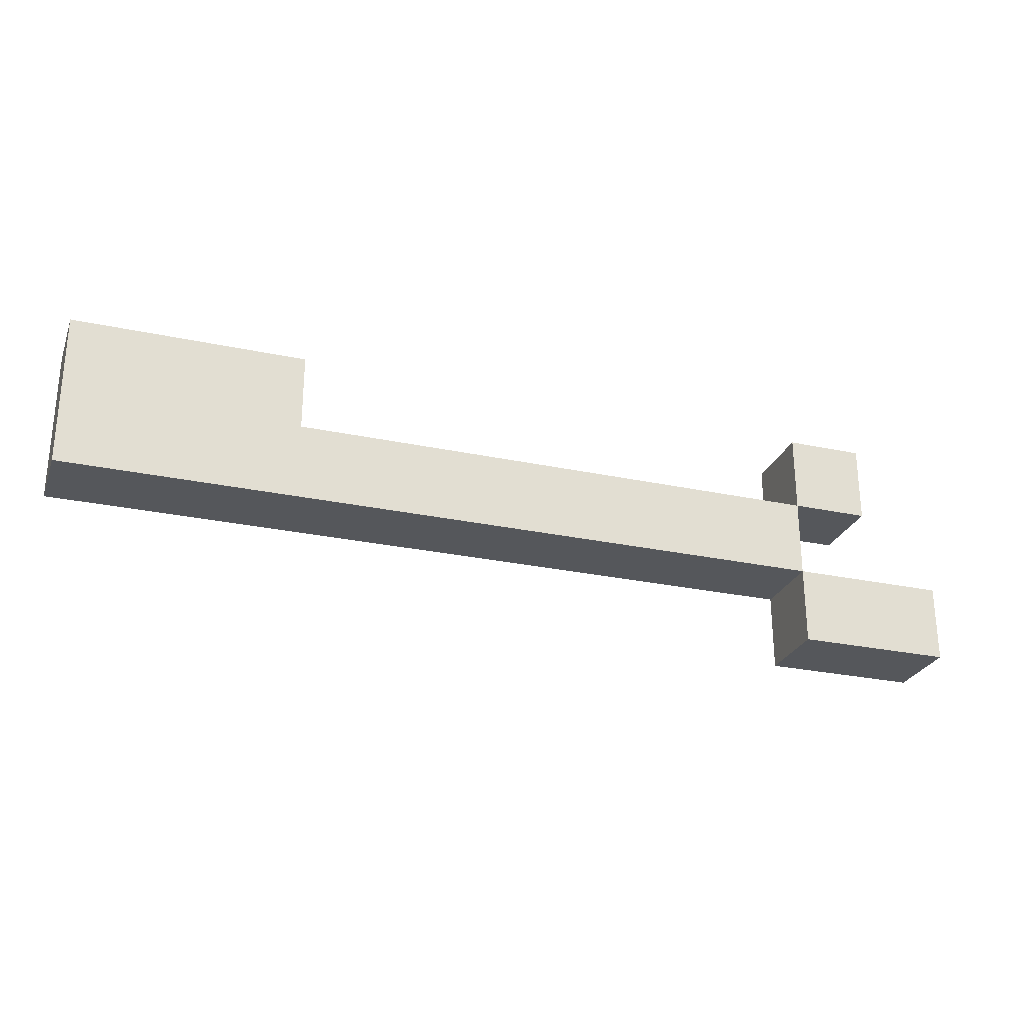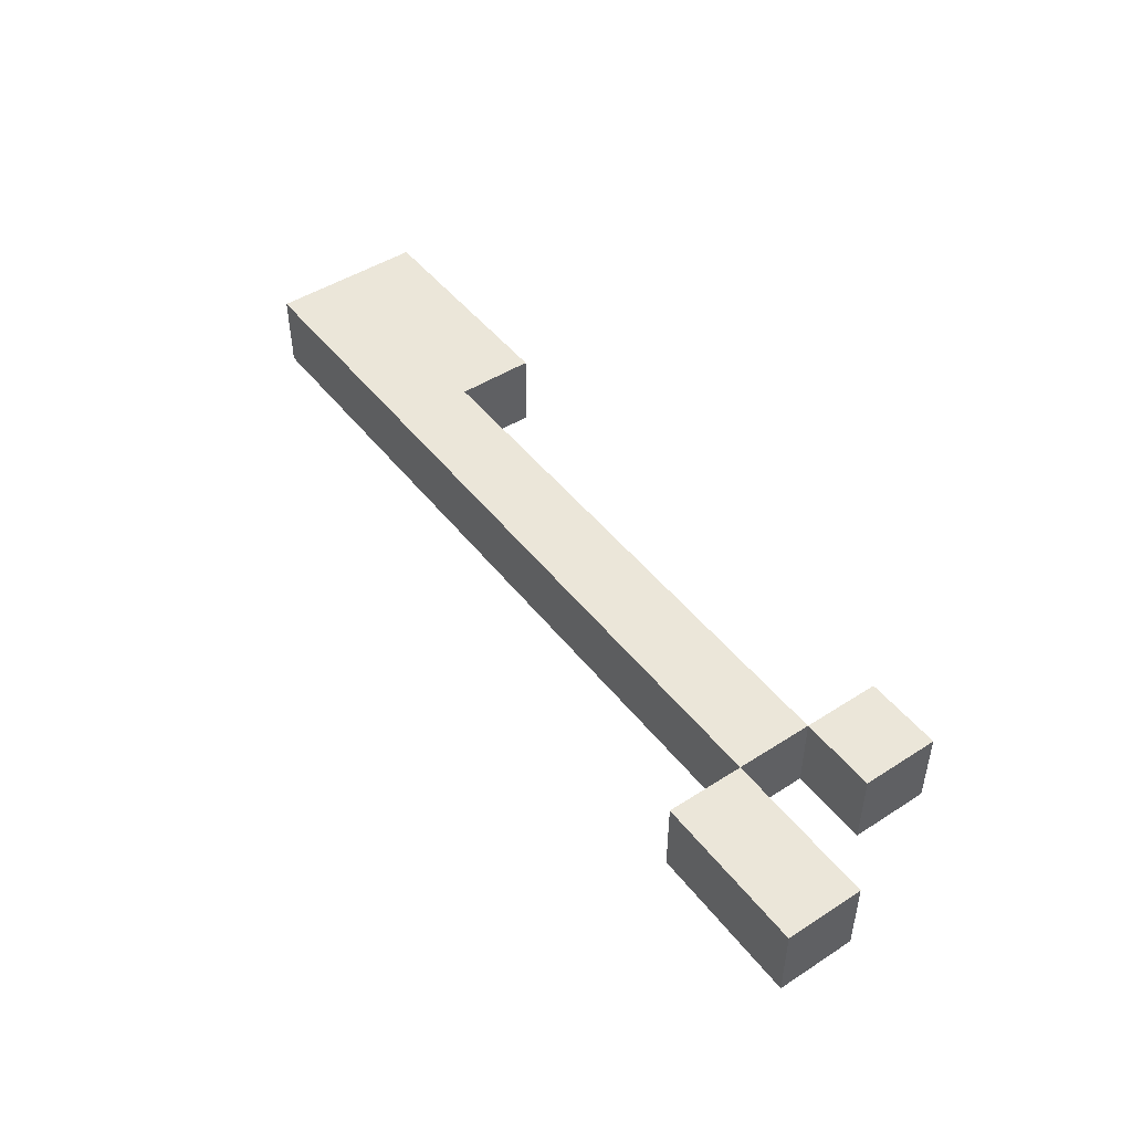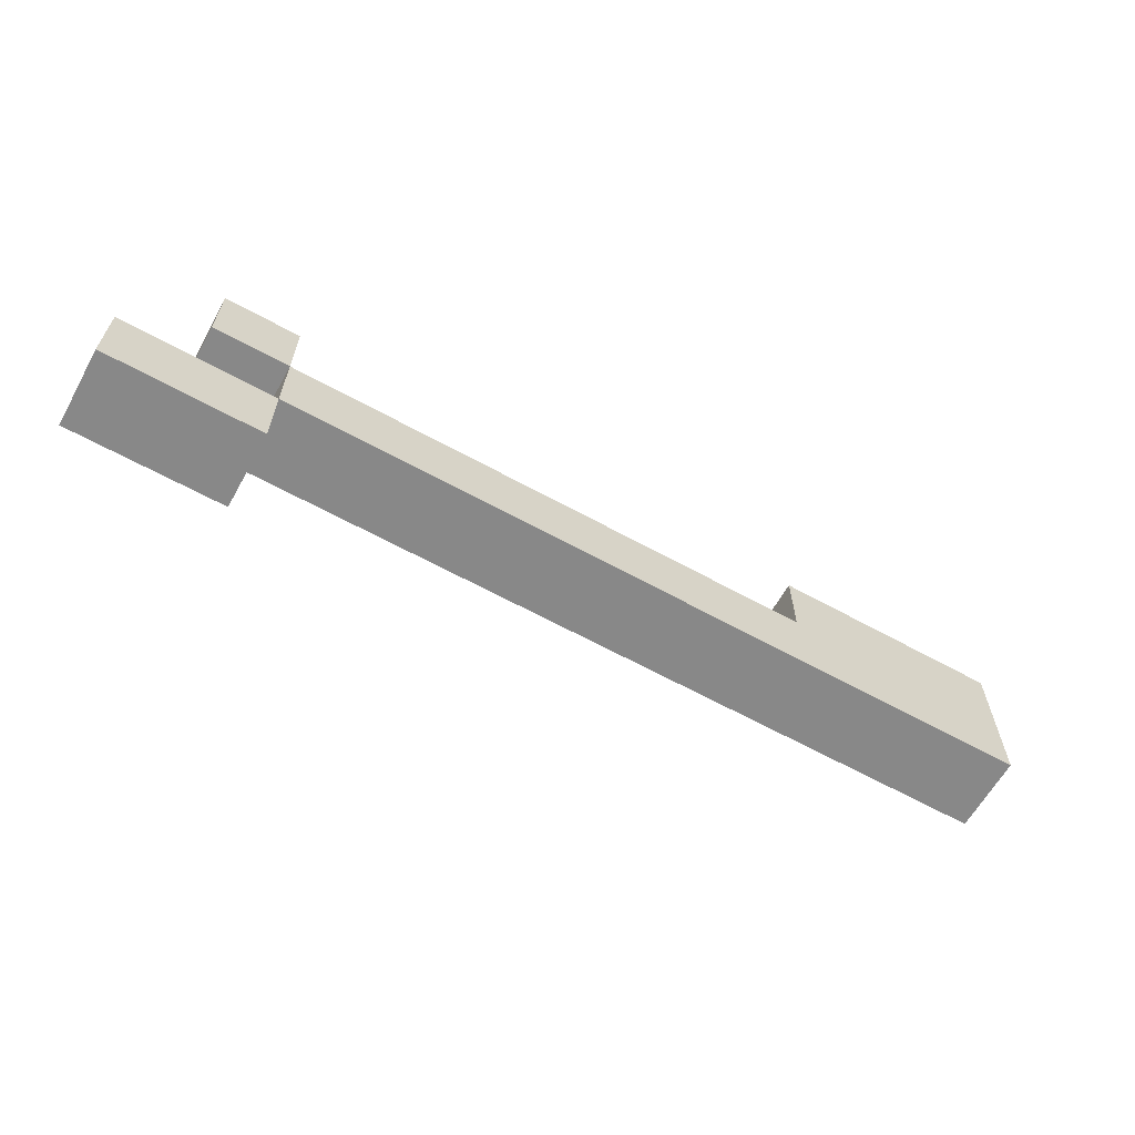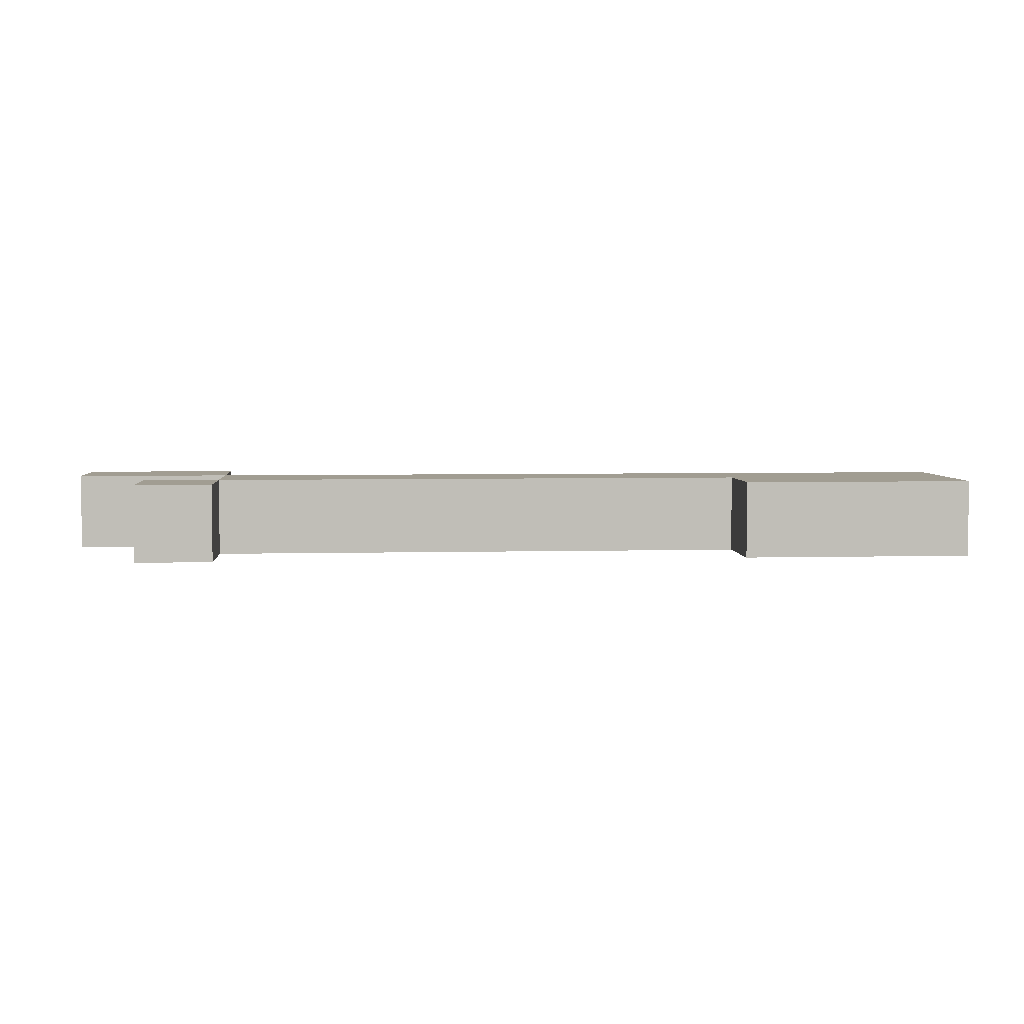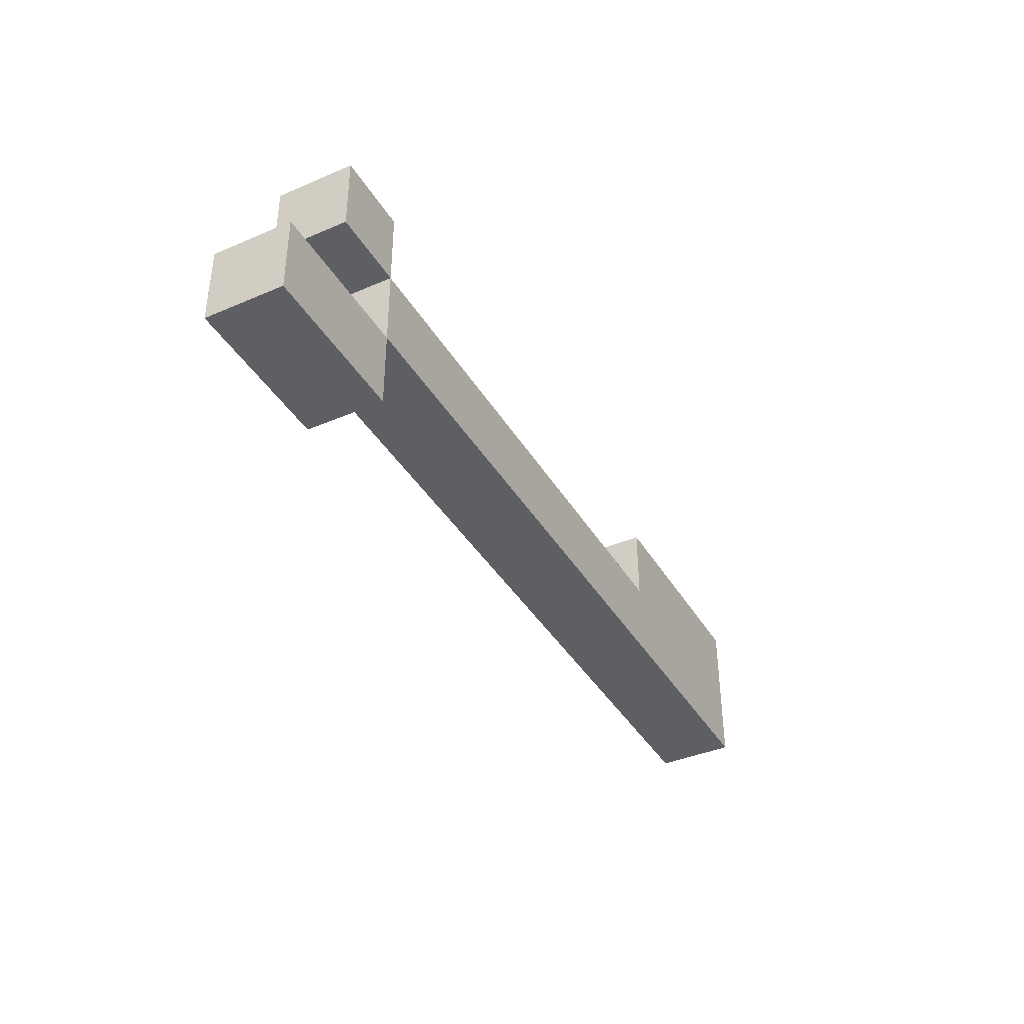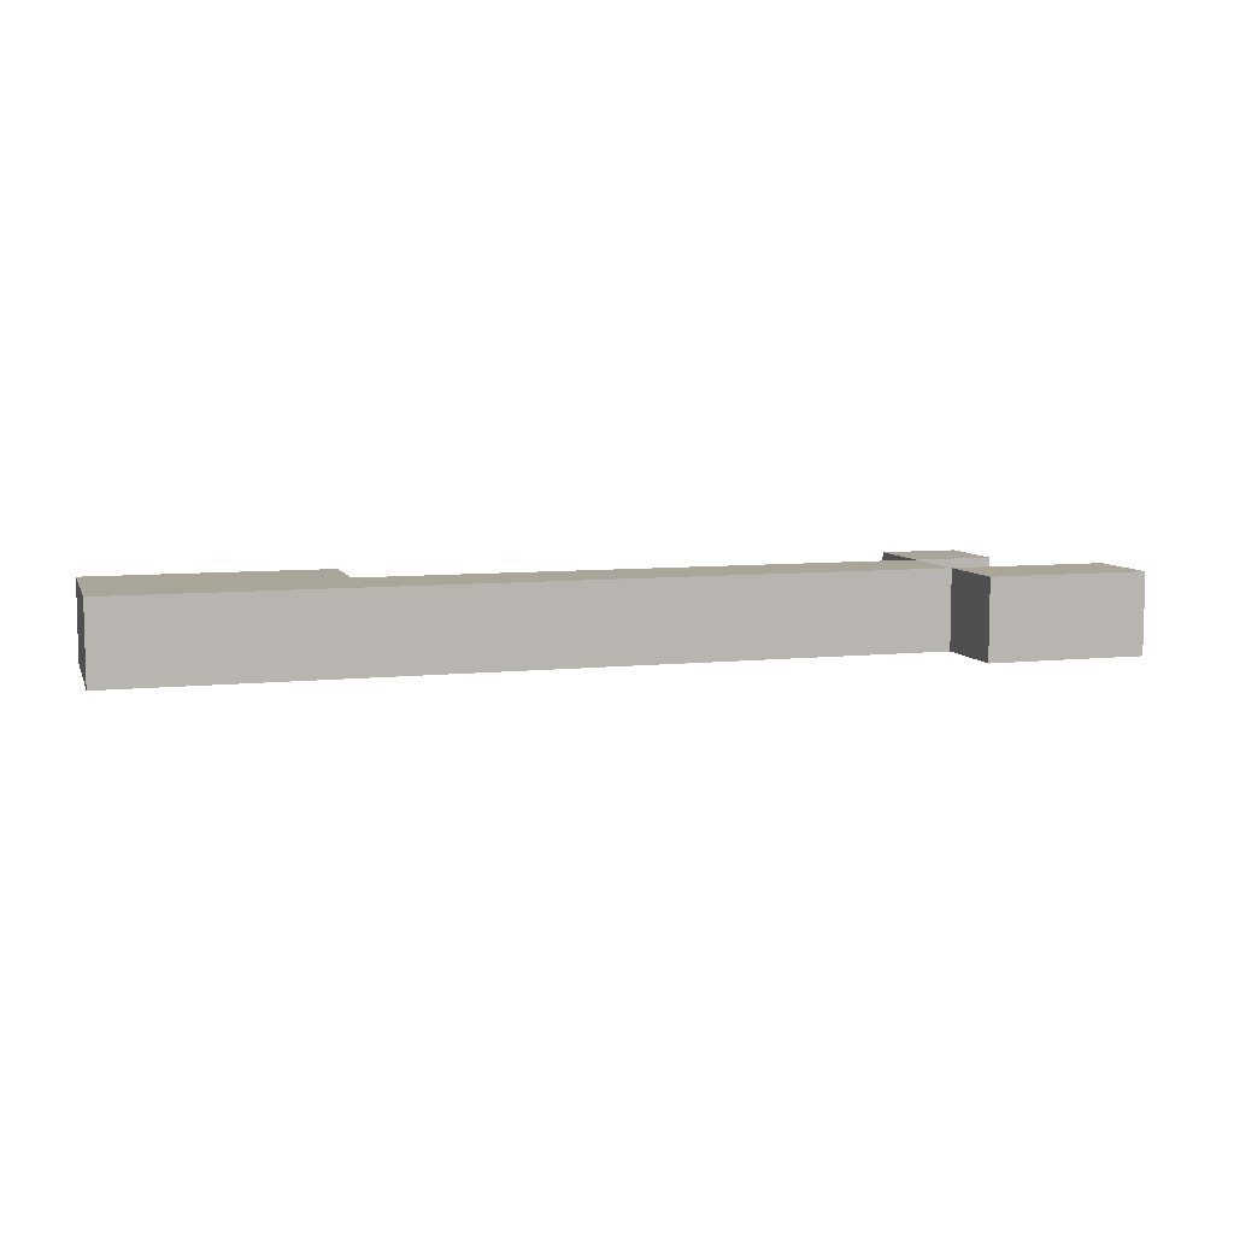
<metadata>
{"format":"obj","ext":"obj","renderer":"f3d","projection":"perspective","resolution":1024,"background":"white","views":[{"elev":-26.8,"azim":161.5,"up":"+Z"},{"elev":47.2,"azim":-126.0,"up":"+Y"},{"elev":-62.9,"azim":-29.2,"up":"+Z"},{"elev":4.8,"azim":-4.4,"up":"+Y"},{"elev":-39.5,"azim":-61.9,"up":"+Z"},{"elev":7.4,"azim":163.3,"up":"+Y"}]}
</metadata>
<code>
g default
v -0.6 0.1 -0.05
v -0.6 0 -0.05
v -0.6 0 -0.15
v -0.6 0.1 -0.15
v -0.5 0.1 0.15
v -0.5 0 0.15
v -0.5 0 0.05
v -0.5 0.1 0.05
v -0.4 0.1 0.05
v -0.4 0 0.05
v -0.4 0 -0.05
v -0.4 0.1 -0.05
v 0.3 0.1 0.15
v 0.3 0 0.15
v 0.3 0 0.05
v 0.3 0.1 0.05
v -0.4 0 0.15
v -0.4 0.1 0.15
v -0.4 0 0.05
v -0.4 0.1 0.05
v -0.4 0 -0.05
v -0.4 0.1 -0.05
v -0.4 0 -0.15
v -0.4 0.1 -0.15
v 0.6 0 0.15
v 0.6 0.1 0.15
v 0.6 0 -0.05
v 0.6 0.1 -0.05
v -0.4 0 0.15
v -0.5 0 0.15
v -0.5 0.1 0.15
v -0.4 0.1 0.15
v 0.6 0 0.15
v 0.3 0 0.15
v 0.3 0.1 0.15
v 0.6 0.1 0.15
v 0.3 0 0.05
v -0.4 0 0.05
v -0.4 0.1 0.05
v 0.3 0.1 0.05
v -0.4 0 -0.05
v -0.6 0 -0.05
v -0.6 0.1 -0.05
v -0.4 0.1 -0.05
v -0.5 0 0.05
v -0.4 0 0.05
v -0.5 0.1 0.05
v -0.4 0.1 0.05
v -0.4 0 -0.05
v 0.6 0 -0.05
v -0.4 0.1 -0.05
v 0.6 0.1 -0.05
v -0.6 0 -0.15
v -0.4 0 -0.15
v -0.6 0.1 -0.15
v -0.4 0.1 -0.15
v -0.5 0 0.05
v -0.5 0 0.15
v -0.4 0 0.15
v -0.4 0 0.05
v -0.4 0 -0.05
v 0.3 0 0.05
v 0.6 0 -0.05
v 0.6 0 0.15
v 0.3 0 0.15
v -0.6 0 -0.15
v -0.6 0 -0.05
v -0.4 0 -0.15
v -0.5 0.1 0.15
v -0.5 0.1 0.05
v -0.4 0.1 0.15
v -0.4 0.1 0.05
v -0.4 0.1 -0.05
v 0.3 0.1 0.05
v 0.6 0.1 -0.05
v 0.6 0.1 0.15
v 0.3 0.1 0.15
v -0.6 0.1 -0.05
v -0.6 0.1 -0.15
v -0.4 0.1 -0.15
g default_0
f 3 2 1
f 3 1 4
f 7 6 5
f 7 5 8
f 11 10 9
f 11 9 12
f 15 14 13
f 15 13 16
f 19 18 17
f 19 20 18
f 23 22 21
f 23 24 22
f 27 26 25
f 27 28 26
f 31 30 29
f 31 29 32
f 35 34 33
f 35 33 36
f 39 38 37
f 39 37 40
f 43 42 41
f 43 41 44
f 47 46 45
f 47 48 46
f 51 50 49
f 51 52 50
f 55 54 53
f 55 56 54
f 59 58 57
f 59 57 60
f 62 60 61
f 62 61 63
f 64 62 63
f 64 65 62
f 61 67 66
f 61 66 68
f 71 70 69
f 71 72 70
f 74 73 72
f 74 75 73
f 76 75 74
f 76 74 77
f 73 79 78
f 73 80 79

</code>
